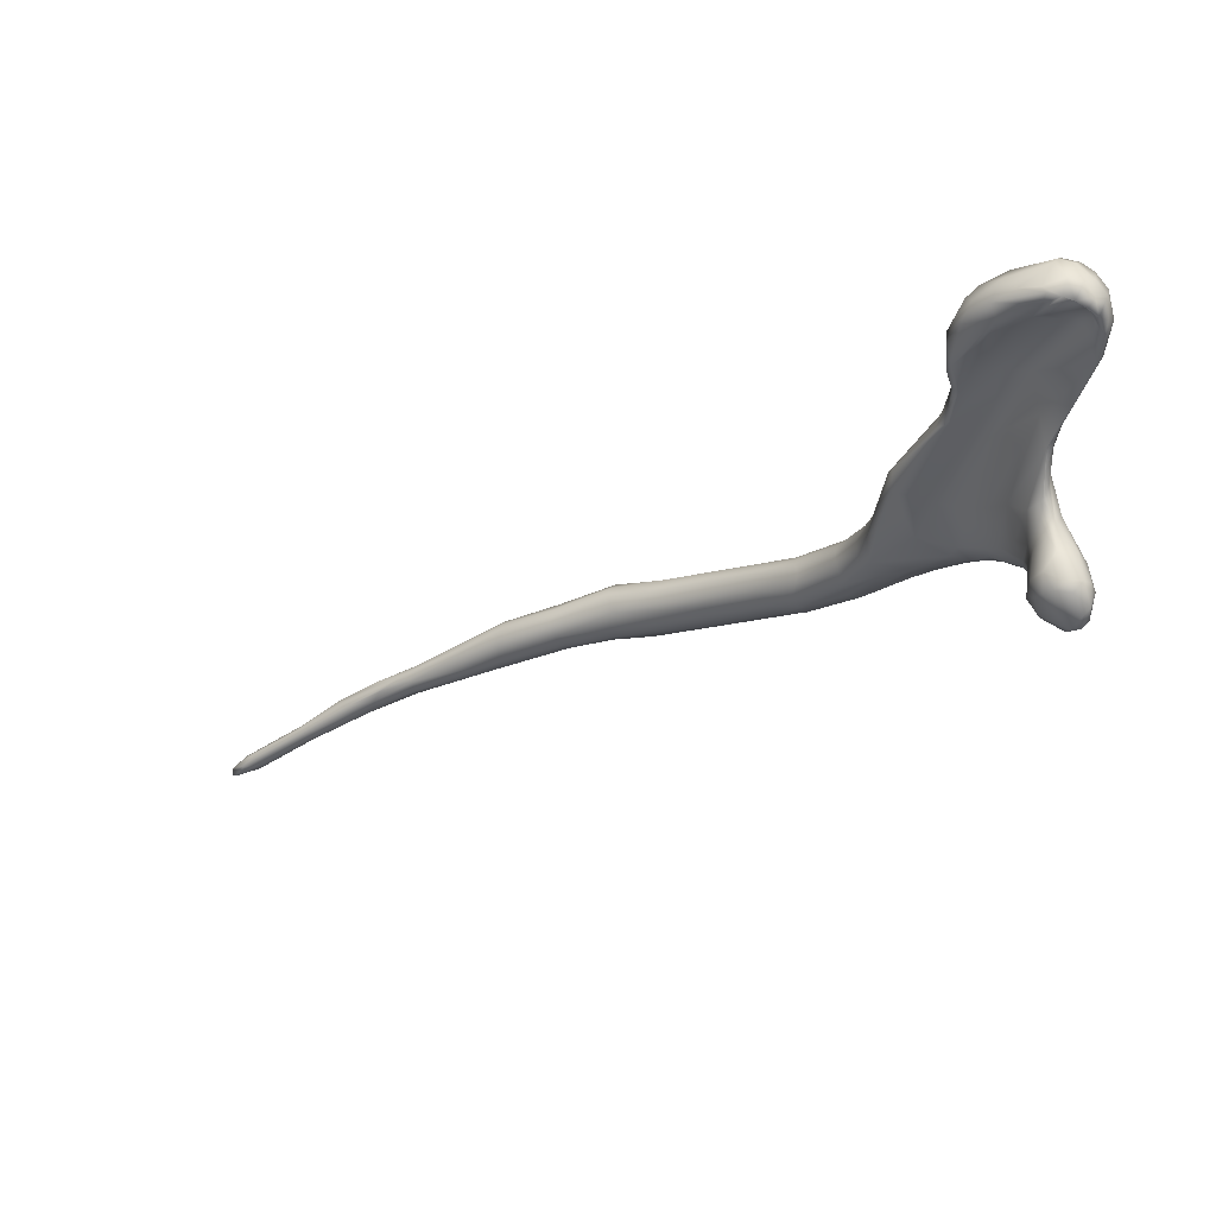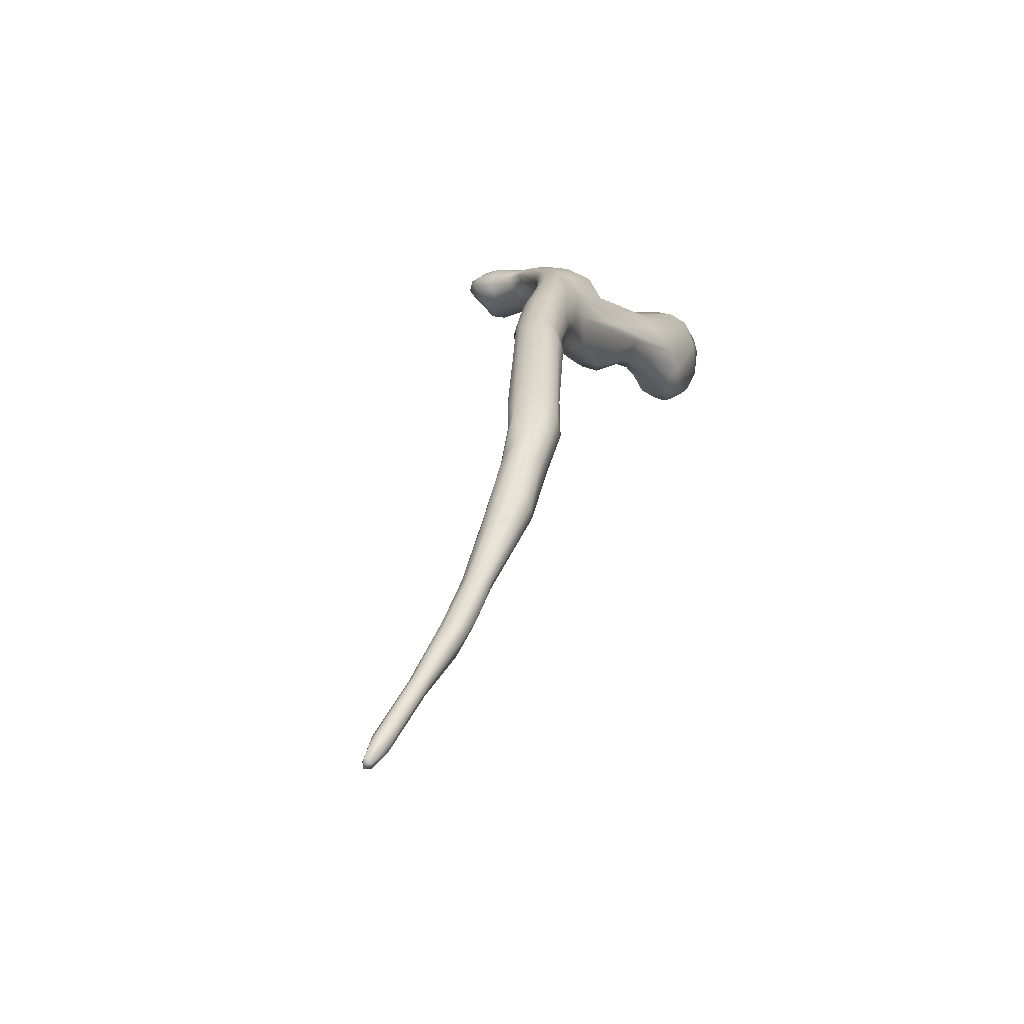
<metadata>
{"format":"obj","ext":"obj","renderer":"f3d","projection":"perspective","resolution":1024,"background":"white","views":[{"elev":46.1,"azim":89.9,"up":"+Z"},{"elev":-22.7,"azim":-144.1,"up":"+Y"}]}
</metadata>
<code>
v -0.02227 -0.02182 -0.07913
v -0.03571 -0.02761 -0.07626
v -0.05574 -0.08211 -0.09505
v -0.04367 -0.0896 -0.09021
v -0.05209 -0.1115 -0.1027
v -0.04414 -0.1083 -0.1056
v -0.04185 -0.1114 -0.1158
v -0.04746 -0.1343 -0.1332
v -0.04957 -0.1314 -0.1376
v -0.06094 -0.1807 -0.1699
v -0.06558 -0.1729 -0.1667
v -0.07195 -0.1939 -0.1763
v -0.07484 -0.2114 -0.1844
v -0.07468 -0.2091 -0.1773
v -0.07323 -0.2136 -0.1772
v -0.07074 -0.2136 -0.1752
v -0.0739 -0.2358 -0.1909
v -0.06589 -0.2484 -0.1994
v -0.06683 -0.271 -0.2283
v -0.07328 -0.2671 -0.2254
v -0.07279 -0.3085 -0.2483
v -0.07033 -0.3072 -0.2456
v -0.06678 -0.3136 -0.2577
v -0.0698 -0.313 -0.2602
v -0.07214 -0.3156 -0.2584
v -0.06961 -0.3165 -0.2548
v -0.06897 -0.2541 -0.2024
v -0.07738 -0.2354 -0.1942
v -0.05498 -0.1704 -0.1598
v -0.04794 -0.1375 -0.1273
v -0.05258 -0.1405 -0.1226
v -0.0587 -0.1107 -0.1034
v -0.06381 -0.1077 -0.106
v -0.06433 -0.09949 -0.1098
v -0.05613 -0.08125 -0.1114
v -0.004993 -0.02428 -0.05417
v -0.007202 -0.02286 -0.04657
v -0.01541 -0.02299 -0.0436
v 0.01087 0.008706 -0.01525
v 0.01584 0.0107 0.01758
v 0.02249 0.03385 0.03333
v 0.01707 0.03486 -0.01293
v 0.01136 0.03936 -0.01972
v -0.001133 0.03715 -0.02482
v 0.005982 0.05231 -0.004641
v -0.007393 0.03114 -0.02645
v -0.006358 0.03488 -0.01589
v -0.01755 0.009478 -0.03175
v -0.01473 -0.0001936 -0.02606
v -0.009532 -0.004799 -0.02533
v -0.003286 -0.005839 -0.02688
v -0.004484 -0.02081 -0.06154
v -0.01137 -0.01503 -0.07109
v -0.01582 -0.01607 -0.07405
v -0.02978 -0.02521 -0.08037
v -0.02627 -0.01459 -0.07038
v -0.03752 -0.03016 -0.06895
v -0.05118 -0.08568 -0.09012
v -0.03171 -0.07992 -0.09114
v -0.04154 -0.1077 -0.1207
v -0.05346 -0.1289 -0.1407
v -0.06047 -0.1186 -0.1363
v -0.06813 -0.1478 -0.1499
v -0.07242 -0.1571 -0.1493
v -0.06646 -0.2325 -0.1896
v -0.06341 -0.2473 -0.2039
v -0.07005 -0.2683 -0.228
v -0.0727 -0.2773 -0.224
v -0.0677 -0.3048 -0.2442
v -0.07178 -0.2997 -0.2516
v -0.07391 -0.3018 -0.2506
v -0.07447 -0.3017 -0.2462
v -0.06508 -0.2736 -0.2265
v -0.07757 -0.2482 -0.2044
v -0.07849 -0.2406 -0.2043
v -0.077 -0.2385 -0.2064
v -0.0706 -0.2125 -0.1901
v -0.05154 -0.167 -0.1498
v -0.05999 -0.139 -0.1202
v -0.06636 -0.1361 -0.1229
v -0.06752 -0.1113 -0.1182
v -0.06121 -0.09052 -0.1114
v -0.04806 -0.07279 -0.1112
v -0.01152 -0.03475 -0.06689
v -0.01042 -0.02192 -0.04317
v -0.02084 -0.02337 -0.04569
v -0.03052 -0.01923 -0.05917
v -0.02235 0.002208 -0.04705
v -0.00173 0.008038 -0.05123
v 0.002075 0.007391 -0.04651
v 0.009778 0.01349 -0.02531
v 0.007396 0.003901 -0.01482
v 0.008565 0.006325 -0.002015
v 0.001453 0.002341 -0.01184
v 0.005171 0.007785 0.00479
v 0.01273 0.009091 0.02175
v 0.009806 0.01271 0.04013
v 0.01908 0.01341 0.03726
v 0.01556 0.01372 0.04766
v 0.02194 0.03483 0.07967
v 0.02016 0.02175 0.0356
v 0.02209 0.05351 0.09254
v 0.02315 0.05072 0.07112
v 0.02723 0.04413 0.03481
v 0.007982 0.04675 -0.01579
v -0.009782 0.01244 -0.01164
v -0.005564 0.006929 -0.007914
v -0.001811 0.005187 -0.006897
v 0.002491 -0.004121 -0.0306
v 0.004194 -0.001578 -0.03679
v -0.03621 -0.03406 -0.06269
v -0.02424 -0.04237 -0.05854
v -0.03637 -0.08559 -0.09096
v -0.0359 -0.09167 -0.1105
v -0.04828 -0.1089 -0.1299
v -0.06687 -0.1283 -0.1366
v -0.07321 -0.1628 -0.1453
v -0.06826 -0.2192 -0.1788
v -0.06455 -0.2351 -0.1948
v -0.06529 -0.2368 -0.2032
v -0.06834 -0.2382 -0.2074
v -0.0746 -0.269 -0.2238
v -0.07444 -0.272 -0.2227
v -0.06639 -0.3101 -0.2497
v -0.06636 -0.301 -0.2512
v -0.06934 -0.3018 -0.2535
v -0.06507 -0.2985 -0.2466
v -0.065 -0.3055 -0.249
v -0.0662 -0.2766 -0.2238
v -0.06961 -0.2786 -0.2234
v -0.07384 -0.2542 -0.2038
v -0.07257 -0.2405 -0.2102
v -0.06478 -0.2114 -0.1883
v -0.06168 -0.2138 -0.1839
v -0.06288 -0.2138 -0.1773
v -0.05416 -0.1676 -0.1407
v -0.06031 -0.1672 -0.1366
v -0.06545 -0.1654 -0.1362
v -0.07019 -0.1655 -0.14
v -0.06922 -0.1317 -0.13
v -0.06558 -0.1089 -0.1256
v -0.05867 -0.09803 -0.1243
v -0.04999 -0.09724 -0.1266
v -0.04096 -0.07372 -0.1128
v -0.04025 -0.08829 -0.1189
v -0.03177 -0.07219 -0.1051
v -0.01194 -0.02856 -0.07327
v -0.0348 -0.08993 -0.1039
v -0.01532 -0.03912 -0.06065
v -0.02465 -0.02174 -0.04757
v -0.02868 -0.02145 -0.05341
v -0.02996 -0.01674 -0.0643
v -0.01847 0.009269 -0.04769
v -0.01574 0.01027 -0.05066
v -0.01271 0.00977 -0.0533
v -0.008142 0.01209 -0.05154
v -0.004524 0.0102 -0.05188
v 0.003048 0.0004942 -0.04501
v 0.001748 0.01306 0.01359
v 0.005021 0.02295 0.05073
v 0.01289 0.03249 0.07787
v 0.01844 0.02958 0.07432
v 0.02043 0.03382 0.08807
v 0.02388 0.037 0.09961
v 0.02329 0.04902 0.1122
v 0.02933 0.06156 0.1447
v 0.03078 0.07683 0.1447
v 0.02822 0.06522 0.1145
v 0.02784 0.05965 0.08295
v 0.02383 0.04257 0.001536
v 0.0008534 0.04247 0.006041
v -0.003931 0.03247 -0.0006222
v -0.003737 0.02571 0.006495
v -0.002409 0.01789 0.007263
v 0.004294 0.0416 0.07566
v 0.007407 0.03993 0.09388
v 0.01012 0.03708 0.08577
v 0.009057 0.03558 0.1198
v 0.01702 0.03445 0.09631
v 0.02284 0.03407 0.09992
v 0.02837 0.04479 0.1334
v 0.03517 0.08504 0.149
v 0.03304 0.08253 0.1401
v 0.03012 0.04787 0.02626
v 0.02624 0.04402 0.00956
v 0.02557 0.05163 0.0005077
v 0.01995 0.05061 -0.006556
v 0.0106 0.05678 -0.003501
v 0.008306 0.05655 0.02171
v 0.004547 0.04716 0.038
v 0.004167 0.05804 0.09388
v 0.002817 0.04061 0.04618
v 0.005461 0.04267 0.125
v 0.01163 0.0346 0.1348
v 0.01668 0.02974 0.1272
v 0.01559 0.03569 0.1435
v 0.02203 0.03072 0.1372
v 0.02398 0.02905 0.1265
v 0.02789 0.03152 0.1179
v 0.03756 0.07058 0.1623
v 0.03961 0.07567 0.1615
v 0.03662 0.0825 0.156
v 0.04088 0.08977 0.1444
v 0.04096 0.08832 0.1301
v 0.03348 0.053 0.04069
v 0.03424 0.05749 0.01153
v 0.01904 0.05801 -0.003693
v 0.01227 0.06174 0.01662
v 0.01082 0.06803 0.03414
v 0.009409 0.05873 0.04465
v 0.009263 0.06851 0.1009
v 0.01163 0.08569 0.145
v 0.01463 0.08888 0.1508
v 0.009477 0.07189 0.1517
v 0.01747 0.08706 0.1588
v 0.01491 0.08118 0.1617
v 0.02005 0.07785 0.1654
v 0.02909 0.07323 0.1655
v 0.02006 0.06905 0.1657
v 0.02 0.04827 0.1568
v 0.01725 0.07104 0.1656
v 0.01119 0.05355 0.1548
v 0.01383 0.04128 0.1492
v 0.01386 0.07324 0.163
v 0.02256 0.03743 0.1479
v 0.02842 0.04381 0.1517
v 0.02675 0.03291 0.1389
v 0.03135 0.04648 0.1453
v 0.03459 0.06403 0.1562
v 0.03609 0.06967 0.0977
v 0.04039 0.06058 0.04921
v 0.03452 0.05428 0.01762
v 0.02374 0.06515 0.00445
v 0.02238 0.06769 0.009936
v 0.02458 0.07371 0.06655
v 0.01168 0.06675 0.07835
v 0.01345 0.07131 0.09609
v 0.01583 0.08926 0.1366
v 0.01973 0.09309 0.1481
v 0.02287 0.09234 0.1543
v 0.03025 0.09074 0.157
v 0.02706 0.08553 0.1622
v 0.0303 0.08015 0.1641
v 0.03176 0.06261 0.1628
v 0.02899 0.05402 0.1597
v 0.0348 0.06448 0.1621
v 0.04121 0.08093 0.1587
v 0.03546 0.08449 0.1604
v 0.03815 0.09087 0.1504
v 0.03842 0.09126 0.1317
v 0.03406 0.06328 0.008615
v 0.01958 0.07355 0.02477
v 0.02411 0.07781 0.04416
v 0.03162 0.07939 0.05791
v 0.03256 0.07619 0.08528
v 0.02566 0.09351 0.135
v 0.03829 0.08012 0.09984
v 0.04306 0.07627 0.09246
v 0.044 0.07286 0.08539
v 0.05017 0.06758 0.05556
v 0.04142 0.05983 0.02492
v 0.0488 0.07022 0.01986
v 0.04095 0.08193 0.03968
v 0.03914 0.07667 0.0703
v 0.04209 0.07639 0.08489
v 0.04753 0.07361 0.07553
v 0.04915 0.06455 0.03623
v 0.05162 0.07716 0.01891
v 0.02864 0.06448 0.005011
v 0.04163 0.07643 0.01503
v 0.03121 0.07509 0.01622
v 0.05475 0.08476 0.0266
v 0.05175 0.07679 0.0632
v 0.04896 0.07556 0.07001
v 0.05916 0.06814 0.04399
v 0.05568 0.06842 0.03108
v 0.06018 0.07075 0.02737
v 0.05405 0.08623 0.03583
v 0.05062 0.08361 0.05008
v 0.05392 0.08231 0.05515
v 0.05959 0.07847 0.05728
v 0.05364 0.07301 0.06449
v 0.05787 0.07221 0.05842
v 0.06503 0.06969 0.04737
v 0.06 0.07526 0.02244
v 0.05694 0.08299 0.02297
v 0.07042 0.08759 0.05071
v 0.06524 0.07483 0.05496
v 0.06466 0.06827 0.0373
v 0.06044 0.07994 0.02118
v 0.07307 0.09369 0.03464
v 0.07178 0.0921 0.04484
v 0.0869 0.08805 0.05008
v 0.07356 0.07789 0.05445
v 0.07983 0.06709 0.04317
v 0.07182 0.07179 0.02146
v 0.07244 0.08389 0.01986
v 0.07188 0.09039 0.02552
v 0.08306 0.09237 0.02773
v 0.08533 0.09179 0.04691
v 0.081 0.07141 0.04967
v 0.07971 0.06674 0.03346
v 0.07458 0.06809 0.02609
v 0.0816 0.07342 0.02182
v 0.07315 0.07707 0.01856
v 0.09113 0.08777 0.02429
v 0.09626 0.08862 0.03036
v 0.09283 0.09198 0.03164
v 0.09358 0.09125 0.04052
v 0.08523 0.09434 0.04124
v 0.09169 0.08327 0.04762
v 0.08782 0.07976 0.05064
v 0.08992 0.07532 0.0468
v 0.08848 0.07105 0.04363
v 0.08622 0.06842 0.03933
v 0.08529 0.07144 0.02763
v 0.09344 0.08274 0.02541
v 0.09594 0.08369 0.02931
v 0.09609 0.08742 0.03668
v 0.03318 0.09433 0.1466
v 0.08412 0.08676 0.02144
v -0.06839 -0.3172 -0.2592
v 0.02378 0.07256 0.07638
v 0.02466 0.02999 0.1126
v 0.003524 0.05018 0.1135
v 0.01529 0.02692 -0.01567
v 0.02864 0.07988 0.1016
v 0.006771 0.06482 0.1189
v 0.04123 0.08605 0.1539
v 0.08662 0.08122 0.02107
v 0.01982 0.02645 0.009295
v 0.007476 0.02894 -0.02876
v -0.01847 0.001593 -0.03154
v -0.007281 -0.01713 -0.06754
f 21 130 68
f 322 24 23
f 124 26 322
f 23 124 322
f 69 22 124
f 71 72 122
f 20 71 122
f 28 131 17
f 13 28 14
f 15 14 28
f 61 29 10
f 9 78 29
f 78 8 30
f 5 31 6
f 6 31 30
f 3 33 58
f 32 58 33
f 34 33 3
f 333 150 49
f 86 49 150
f 90 332 326
f 40 93 39
f 170 331 39
f 47 45 44
f 106 172 48
f 51 37 109
f 37 36 109
f 36 110 109
f 52 90 158
f 334 53 90
f 155 1 55
f 56 55 2
f 57 3 111
f 113 112 4
f 113 6 59
f 6 148 59
f 6 7 148
f 7 114 148
f 115 9 61
f 11 12 63
f 64 63 12
f 117 64 13
f 18 65 118
f 67 121 19
f 122 72 123
f 24 125 23
f 126 125 24
f 21 72 25
f 22 21 26
f 71 20 70
f 18 130 129
f 74 131 28
f 75 74 28
f 28 13 75
f 13 12 77
f 133 10 29
f 30 136 78
f 80 79 32
f 32 33 80
f 82 81 34
f 55 1 83
f 52 84 147
f 149 84 36
f 37 149 36
f 88 87 48
f 333 48 87
f 96 95 93
f 93 40 96
f 98 96 40
f 99 98 100
f 101 100 98
f 102 41 103
f 185 41 331
f 331 170 185
f 43 187 42
f 105 207 43
f 92 51 109
f 52 158 91
f 55 56 155
f 2 152 56
f 57 152 2
f 60 146 114
f 61 143 115
f 11 63 62
f 64 116 63
f 134 119 120
f 121 67 132
f 69 129 130
f 71 70 24
f 70 67 126
f 127 125 19
f 128 73 129
f 131 68 130
f 29 134 133
f 78 135 134
f 78 136 135
f 138 137 79
f 80 138 79
f 141 140 81
f 141 82 142
f 83 143 142
f 143 83 144
f 148 147 84
f 38 112 85
f 149 85 112
f 87 151 333
f 153 152 88
f 109 110 92
f 39 92 110
f 95 108 94
f 97 159 95
f 161 160 97
f 162 161 99
f 100 163 162
f 100 162 99
f 165 164 100
f 168 167 165
f 104 169 103
f 187 186 42
f 171 45 47
f 172 171 47
f 106 107 174
f 175 174 160
f 160 174 159
f 177 175 161
f 160 161 175
f 179 177 161
f 161 163 179
f 163 180 179
f 164 180 163
f 202 200 166
f 182 167 183
f 168 183 167
f 185 184 104
f 190 45 171
f 192 190 171
f 193 325 176
f 176 178 193
f 194 193 178
f 196 194 195
f 197 195 198
f 324 198 195
f 199 198 324
f 181 199 164
f 229 228 181
f 201 200 202
f 168 204 183
f 204 168 230
f 104 205 169
f 184 205 104
f 185 232 184
f 269 186 187
f 188 233 207
f 210 209 189
f 190 210 189
f 211 236 190
f 190 191 211
f 212 237 211
f 214 212 328
f 215 212 216
f 219 221 220
f 222 220 221
f 217 216 224
f 222 221 224
f 212 214 216
f 220 222 223
f 220 223 225
f 196 225 223
f 226 220 225
f 227 225 197
f 229 226 228
f 246 229 200
f 202 247 201
f 205 231 230
f 232 261 205
f 251 206 186
f 208 234 188
f 209 252 208
f 236 235 210
f 212 238 237
f 213 238 212
f 213 215 240
f 241 240 215
f 246 245 226
f 229 246 226
f 329 248 247
f 249 241 329
f 203 250 320
f 231 259 230
f 261 267 231
f 209 235 253
f 256 257 327
f 257 256 250
f 231 260 259
f 268 206 251
f 271 270 233
f 252 271 234
f 271 252 263
f 253 263 252
f 279 263 254
f 274 255 265
f 257 265 255
f 257 258 265
f 259 266 258
f 283 260 275
f 276 267 261
f 264 281 280
f 266 274 265
f 266 282 274
f 275 284 283
f 267 275 260
f 286 268 270
f 269 270 268
f 271 286 270
f 281 287 280
f 282 281 273
f 275 276 289
f 262 285 277
f 290 285 268
f 262 268 285
f 279 292 278
f 280 292 279
f 288 294 281
f 283 288 281
f 286 290 268
f 291 298 272
f 287 300 292
f 294 293 287
f 301 294 288
f 295 301 288
f 289 295 284
f 303 302 289
f 277 285 296
f 305 285 290
f 297 305 290
f 286 297 290
f 298 297 286
f 291 299 298
f 304 303 296
f 330 321 306
f 309 308 310
f 300 293 309
f 312 311 293
f 302 316 315
f 303 304 316
f 330 304 305
f 307 319 318
f 309 311 319
f 313 319 311
f 318 319 314
f 313 314 319
f 316 318 315
f 309 319 307
f 317 307 318
f 314 295 315
f 302 315 295
f 321 299 306
f 317 306 307
f 313 301 314
f 321 298 299
f 320 250 256
f 242 248 241
f 218 201 243
f 240 320 239
f 256 239 320
f 237 238 256
f 239 256 238
f 244 245 246
f 191 192 325
f 153 154 56
f 152 153 56
f 87 111 151
f 150 151 111
f 112 113 149
f 59 149 113
f 115 143 145
f 142 143 62
f 133 134 121
f 120 121 134
f 132 133 121
f 122 76 20
f 129 124 128
f 131 74 123
f 74 75 122
f 140 141 116
f 142 62 141
f 144 145 143
f 87 88 152
f 327 255 323
f 320 249 203
f 105 43 332
f 48 47 88
f 51 50 38
f 38 85 51
f 37 51 85
f 36 52 110
f 90 52 334
f 29 61 9
f 10 11 61
f 15 17 16
f 131 118 17
f 27 18 118
f 68 123 72
f 72 21 68
f 21 22 130
f 124 23 128
f 26 21 25
f 67 70 20
f 73 66 129
f 66 18 129
f 11 77 12
f 11 10 133
f 9 8 78
f 5 79 31
f 5 4 32
f 2 35 82
f 34 57 82
f 83 35 2
f 2 55 83
f 53 334 147
f 52 147 334
f 333 151 150
f 44 155 154
f 156 155 44
f 154 46 44
f 91 90 326
f 326 39 91
f 39 93 92
f 331 98 40
f 331 101 98
f 41 102 101
f 331 41 101
f 111 58 150
f 44 188 105
f 46 47 44
f 48 172 47
f 106 333 49
f 50 107 49
f 14 139 117
f 4 112 58
f 60 114 7
f 7 8 60
f 8 9 60
f 115 60 9
f 61 11 62
f 80 81 140
f 119 65 18
f 18 66 119
f 66 73 120
f 73 19 120
f 19 121 120
f 124 129 69
f 125 127 128
f 128 23 125
f 24 70 126
f 25 71 24
f 124 22 26
f 18 27 130
f 13 76 75
f 77 11 133
f 78 134 29
f 30 31 136
f 137 136 31
f 79 5 32
f 144 53 145
f 34 81 33
f 83 1 144
f 100 102 165
f 1 54 144
f 146 145 53
f 53 147 146
f 52 36 84
f 157 332 89
f 90 89 332
f 94 92 93
f 93 95 94
f 96 97 95
f 98 99 96
f 139 16 138
f 185 104 41
f 43 207 187
f 188 44 45
f 106 173 172
f 107 106 49
f 107 50 108
f 94 108 50
f 50 51 94
f 92 94 51
f 110 52 91
f 90 53 89
f 157 89 53
f 53 54 157
f 156 157 54
f 54 1 156
f 155 156 1
f 57 87 152
f 150 58 86
f 86 58 112
f 145 146 60
f 60 115 145
f 61 62 143
f 16 137 138
f 223 193 194
f 118 65 135
f 65 119 135
f 119 66 120
f 22 69 130
f 25 72 71
f 19 125 67
f 73 127 19
f 27 131 130
f 77 132 76
f 76 13 77
f 133 132 77
f 137 31 79
f 80 139 138
f 82 141 81
f 82 35 142
f 35 83 142
f 149 37 85
f 158 90 91
f 91 39 110
f 108 159 107
f 95 159 108
f 97 160 159
f 99 161 97
f 97 96 99
f 100 164 163
f 165 181 164
f 165 166 181
f 165 167 166
f 102 168 165
f 169 102 103
f 41 104 103
f 170 42 186
f 105 188 207
f 172 192 171
f 173 192 172
f 173 106 174
f 107 159 174
f 177 176 175
f 179 176 177
f 179 195 176
f 161 162 163
f 324 195 179
f 180 324 179
f 164 199 180
f 166 229 181
f 166 200 229
f 167 202 166
f 167 182 202
f 102 169 168
f 230 168 169
f 170 186 185
f 45 208 188
f 45 189 208
f 192 191 190
f 173 175 192
f 174 175 173
f 170 326 42
f 175 325 192
f 175 176 325
f 178 176 195
f 195 194 178
f 197 196 195
f 199 227 198
f 324 180 199
f 181 228 199
f 203 202 182
f 204 182 183
f 169 205 230
f 184 232 205
f 185 206 232
f 186 206 185
f 207 269 187
f 189 209 208
f 190 236 210
f 189 45 190
f 191 328 211
f 328 212 211
f 215 213 212
f 217 242 216
f 217 221 218
f 218 243 217
f 223 194 196
f 214 193 222
f 264 323 255
f 222 224 214
f 224 216 214
f 221 217 224
f 196 197 225
f 227 226 225
f 197 198 227
f 228 226 227
f 227 199 228
f 202 329 247
f 202 203 329
f 182 204 203
f 205 261 231
f 269 251 186
f 269 207 233
f 188 234 233
f 208 252 234
f 210 235 209
f 211 237 236
f 213 239 238
f 213 240 239
f 215 216 242
f 242 241 215
f 242 217 243
f 219 244 218
f 245 244 219
f 245 219 220
f 220 226 245
f 248 201 247
f 246 200 244
f 218 200 201
f 243 201 248
f 329 241 248
f 203 204 250
f 204 258 250
f 259 204 230
f 232 262 261
f 206 262 232
f 209 253 252
f 253 235 254
f 264 254 235
f 140 139 80
f 257 255 327
f 258 257 250
f 204 259 258
f 231 267 260
f 268 262 206
f 234 271 233
f 253 254 263
f 254 264 279
f 274 264 255
f 258 266 265
f 259 282 266
f 259 260 282
f 283 282 260
f 262 276 261
f 269 268 251
f 269 233 270
f 263 278 271
f 272 271 278
f 263 279 278
f 279 264 280
f 264 273 281
f 264 274 273
f 267 276 275
f 262 277 276
f 271 272 286
f 274 282 273
f 282 283 281
f 283 284 288
f 275 289 284
f 277 289 276
f 278 291 272
f 278 292 291
f 280 287 292
f 281 294 287
f 284 295 288
f 272 298 286
f 292 300 310
f 287 293 300
f 289 302 295
f 277 303 289
f 303 277 296
f 305 296 285
f 291 310 299
f 292 310 291
f 294 312 293
f 294 301 312
f 305 304 296
f 297 321 305
f 330 305 321
f 317 330 306
f 308 307 306
f 306 299 308
f 308 299 310
f 310 300 309
f 311 309 293
f 312 313 311
f 301 313 312
f 302 303 316
f 330 317 304
f 317 316 304
f 317 318 316
f 314 315 318
f 308 309 307
f 314 301 295
f 321 297 298
f 240 241 320
f 249 320 241
f 248 242 243
f 327 237 256
f 218 244 200
f 218 221 219
f 155 56 154
f 87 57 111
f 84 149 59
f 59 148 84
f 148 114 147
f 146 147 114
f 116 141 62
f 62 63 116
f 116 64 140
f 140 64 117
f 137 135 136
f 323 237 327
f 135 119 134
f 20 76 132
f 132 67 20
f 123 74 122
f 68 131 123
f 126 67 125
f 127 73 128
f 122 75 76
f 112 38 86
f 25 24 322
f 322 26 25
f 157 44 105
f 235 236 323
f 325 214 328
f 328 191 325
f 329 203 249
f 331 40 39
f 332 43 42
f 42 326 332
f 332 157 105
f 4 6 113
f 153 47 46
f 46 154 153
f 88 47 153
f 333 106 48
f 86 50 49
f 38 50 86
f 82 57 2
f 57 34 3
f 58 32 4
f 6 30 7
f 30 8 7
f 13 64 12
f 14 117 13
f 15 28 17
f 118 16 17
f 131 27 118
f 111 3 58
f 14 15 139
f 80 33 81
f 144 54 53
f 100 101 102
f 139 15 16
f 16 118 137
f 223 222 193
f 170 39 326
f 214 325 193
f 264 235 323
f 140 117 139
f 137 118 135
f 323 236 237
f 157 156 44
f 4 5 6

</code>
